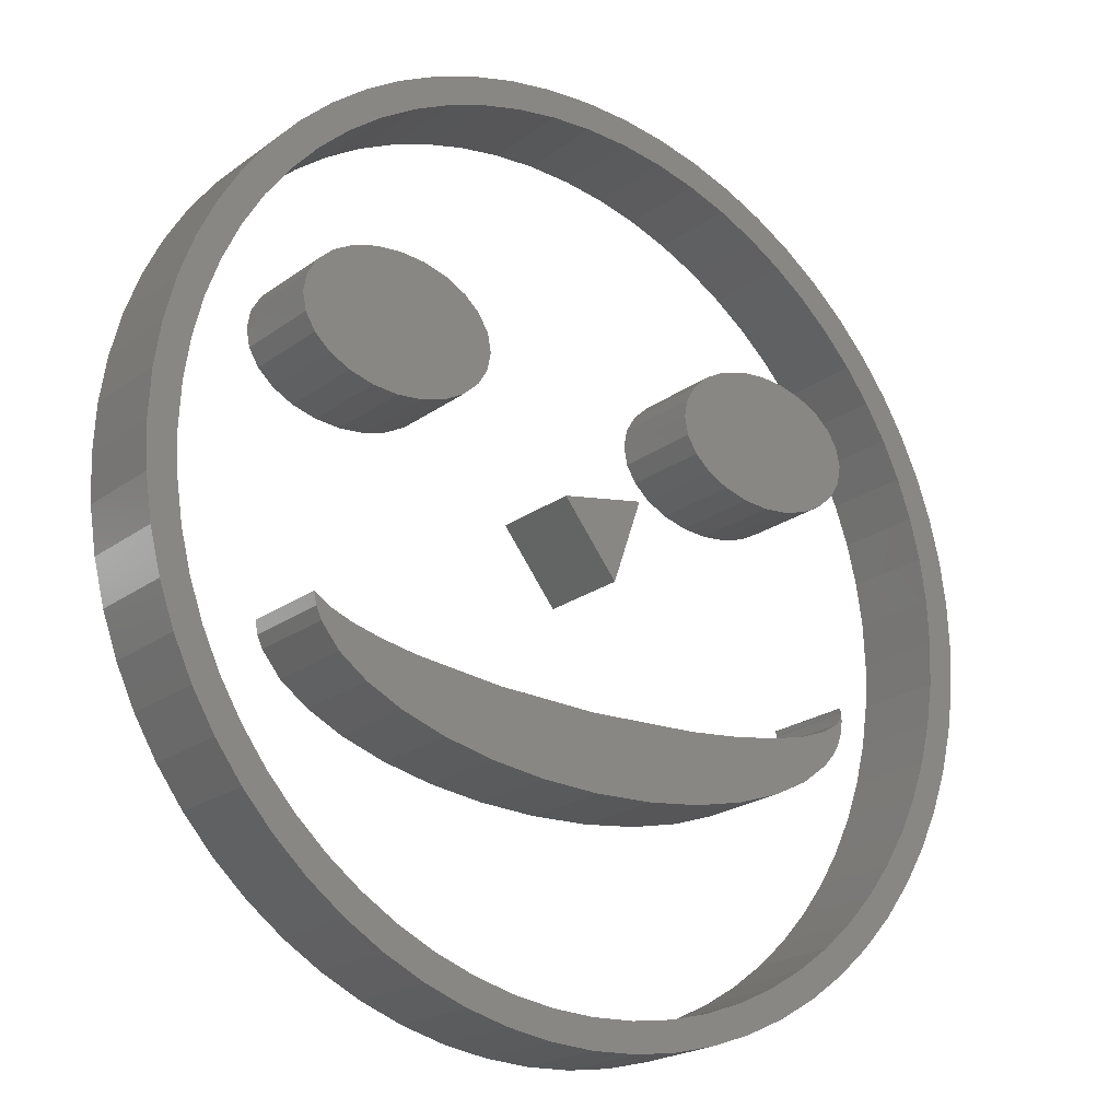
<metadata>
{"format":"stl","ext":"stl","renderer":"f3d","projection":"perspective","resolution":1024,"background":"white","views":[{"elev":-21.2,"azim":-37.8,"up":"+Y"}]}
</metadata>
<code>
# stl→obj: 436 verts, 996 faces
v 14.35 4.363 3
v 13.86 5.74 0
v 13.86 5.74 3
v 14.35 4.363 0
v 4.363 14.35 0
v 2.94 14.71 3
v 4.363 14.35 3
v 2.94 14.71 0
v -8.409 12.42 0
v -9.56 11.56 3
v -8.409 12.42 3
v -9.56 11.56 0
v 1.483 14.93 3
v 1.483 14.93 0
v -7.063 -13.23 0
v -5.74 -13.86 3
v -7.063 -13.23 3
v -5.74 -13.86 0
v 0 15 3
v 0 15 0
v 4.363 -14.35 0
v 5.74 -13.86 3
v 4.363 -14.35 3
v 5.74 -13.86 0
v -4.493 14.32 0
v -5.868 13.81 3
v -4.493 14.32 3
v -5.868 13.81 0
v -11.59 9.527 0
v -10.62 10.59 3
v -10.62 10.59 0
v -11.59 9.527 3
v -13.23 -7.063 0
v -13.86 -5.74 3
v -13.86 -5.74 0
v -13.23 -7.063 3
v -14.35 -4.363 0
v -14.71 -2.94 3
v -14.71 -2.94 0
v -14.35 -4.363 3
v -10.61 -10.61 0
v -9.506 -11.6 3
v -10.61 -10.61 3
v -9.506 -11.6 0
v -4.363 -14.35 3
v -4.363 -14.35 0
v -1.573 14.92 0
v -3.059 14.69 3
v -1.573 14.92 3
v -3.059 14.69 0
v 9.506 -11.6 0
v 10.61 -10.61 3
v 9.506 -11.6 3
v 10.61 -10.61 0
v 1.483 -14.93 0
v 2.94 -14.71 3
v 1.483 -14.93 3
v 2.94 -14.71 0
v 7.063 -13.23 0
v 8.322 -12.48 3
v 7.063 -13.23 3
v 8.322 -12.48 0
v 13.86 -5.74 3
v 14.35 -4.363 0
v 14.35 -4.363 3
v 13.86 -5.74 0
v 10.61 10.61 0
v 9.506 11.6 3
v 10.61 10.61 3
v 9.506 11.6 0
v 12.48 8.322 3
v 11.6 9.506 0
v 11.6 9.506 3
v 12.48 8.322 0
v 13.23 -7.063 3
v 13.23 -7.063 0
v 14.71 -2.94 3
v 14.93 -1.483 0
v 14.93 -1.483 3
v 14.71 -2.94 0
v -14.7 3.017 0
v -14.33 4.452 3
v -14.33 4.452 0
v -14.7 3.017 3
v 14.93 1.483 3
v 14.71 2.94 0
v 14.71 2.94 3
v 14.93 1.483 0
v 5.74 13.86 0
v 5.74 13.86 3
v -11.6 -9.506 3
v -11.6 -9.506 0
v -13.83 5.828 0
v -13.2 7.138 3
v -13.2 7.138 0
v -13.83 5.828 3
v -7.175 13.18 0
v -7.175 13.18 3
v -14.92 1.531 0
v -14.92 1.531 3
v 8.322 12.48 3
v 8.322 12.48 0
v 7.063 13.23 0
v 7.063 13.23 3
v -12.48 -8.322 0
v -12.48 -8.322 3
v 11.6 -9.506 3
v 12.48 -8.322 0
v 12.48 -8.322 3
v 11.6 -9.506 0
v -0.04263 15 0
v -0.04263 15 3
v -14.93 -1.483 3
v -14.93 -1.483 0
v -15 0 3
v -15 0 0
v 13.23 7.063 0
v 13.23 7.063 3
v -2.94 -14.71 3
v -2.94 -14.71 0
v -12.45 8.373 3
v -12.45 8.373 0
v -1.483 -14.93 3
v -1.483 -14.93 0
v -8.322 -12.48 3
v -8.322 -12.48 0
v 0 -15 3
v 0 -15 0
v 14.06 0 0
v 15 0 0
v 13.99 -1.438 0
v 13.78 -2.834 0
v 13.99 1.438 0
v 13.43 -4.182 0
v 12.96 -5.474 0
v 12.36 -6.703 0
v 11.66 -7.862 0
v 10.85 -8.945 0
v 9.943 -9.944 0
v 8.945 -10.85 0
v 7.862 -11.66 0
v 6.703 -12.37 0
v 5.474 -12.96 0
v 4.182 -13.43 0
v 2.834 -13.78 0
v 1.438 -13.99 0
v 0 -14.06 0
v -1.39 -13.99 0
v -2.756 -13.79 0
v -4.09 -13.45 0
v -5.382 -12.99 0
v -6.622 -12.41 0
v -7.802 -11.7 0
v -8.912 -10.88 0
v -9.944 -9.944 0
v -10.88 -8.912 0
v -11.7 -7.802 0
v -12.41 -6.622 0
v -12.99 -5.382 0
v -13.45 -4.09 0
v -13.79 -2.756 0
v -13.99 -1.39 0
v -14.06 0 0
v 13.78 2.834 0
v 13.43 4.182 0
v 12.96 5.474 0
v 12.37 6.703 0
v 11.66 7.862 0
v 10.85 8.945 0
v 9.943 9.944 0
v 8.945 10.85 0
v 7.862 11.66 0
v 6.703 12.37 0
v 5.474 12.96 0
v 4.182 13.43 0
v 2.834 13.78 0
v 1.438 13.99 0
v 4.037e-06 14.06 0
v -1.39 13.99 0
v -2.756 13.79 0
v -4.09 13.45 0
v -5.382 12.99 0
v -6.622 12.41 0
v -7.802 11.7 0
v -8.912 10.88 0
v -9.944 9.944 0
v -10.88 8.912 0
v -11.7 7.802 0
v -12.41 6.622 0
v -12.99 5.382 0
v -13.45 4.09 0
v -13.79 2.756 0
v -13.99 1.39 0
v 15 0 3
v 14.06 0 3
v 13.99 1.438 3
v 13.78 2.834 3
v 13.99 -1.438 3
v 13.43 4.182 3
v 12.96 5.474 3
v 12.37 6.703 3
v 11.66 7.862 3
v 10.85 8.945 3
v 9.943 9.944 3
v 8.945 10.85 3
v 7.862 11.66 3
v 6.703 12.37 3
v 5.474 12.96 3
v 4.182 13.43 3
v 2.834 13.78 3
v 1.438 13.99 3
v 4.037e-06 14.06 3
v -1.39 13.99 3
v -2.756 13.79 3
v -4.09 13.45 3
v -5.382 12.99 3
v -6.622 12.41 3
v -7.802 11.7 3
v -8.912 10.88 3
v -9.944 9.944 3
v -10.88 8.912 3
v -11.7 7.802 3
v -12.41 6.622 3
v -12.99 5.382 3
v -13.45 4.09 3
v -13.79 2.756 3
v 13.78 -2.834 3
v 13.43 -4.182 3
v 12.96 -5.474 3
v 12.36 -6.703 3
v 11.66 -7.862 3
v 10.85 -8.945 3
v 9.943 -9.944 3
v 8.945 -10.85 3
v 7.862 -11.66 3
v 6.703 -12.37 3
v 5.474 -12.96 3
v 4.182 -13.43 3
v 2.834 -13.78 3
v 1.438 -13.99 3
v 0 -14.06 3
v -1.39 -13.99 3
v -2.756 -13.79 3
v -4.09 -13.45 3
v -5.382 -12.99 3
v -6.622 -12.41 3
v -7.802 -11.7 3
v -8.912 -10.88 3
v -9.944 -9.944 3
v -10.88 -8.912 3
v -11.7 -7.802 3
v -12.41 -6.622 3
v -12.99 -5.382 3
v -13.45 -4.09 3
v -13.79 -2.756 3
v -13.99 -1.39 3
v -14.06 0 3
v -13.99 1.39 3
v 0.893 -0.9375 0
v -0.9377 1.361 0
v 1.875 1.875 0
v -0.9377 1.361 3
v 1.875 1.875 3
v 0.893 -0.9375 3
v 9.359 3.606 0
v 9.876 4.075 3
v 9.359 3.606 3
v 9.876 4.075 0
v 10.32 5.217 3
v 10.2 5.812 0
v 10.2 5.812 3
v 10.32 5.217 0
v 5.391 3.239 0
v 6.19 3.01 3
v 5.391 3.239 3
v 6.19 3.01 0
v 10.2 4.621 3
v 10.2 4.621 0
v 4.706 3.606 0
v 4.706 3.606 3
v 9.876 6.358 0
v 9.876 6.358 3
v 7.033 2.934 3
v 7.033 2.934 0
v 7.875 3.01 3
v 7.875 3.01 0
v 3.75 5.217 0
v 3.863 5.812 3
v 3.863 5.812 0
v 3.75 5.217 3
v 4.19 4.075 0
v 4.19 4.075 3
v 8.674 3.239 0
v 8.674 3.239 3
v 3.863 4.621 3
v 3.863 4.621 0
v 9.359 6.828 3
v 9.359 6.828 0
v 8.674 7.194 0
v 7.875 7.424 3
v 8.674 7.194 3
v 7.875 7.424 0
v 7.033 7.5 3
v 6.19 7.424 3
v 5.391 7.194 3
v 4.706 6.828 3
v 4.19 6.358 3
v 5.391 7.194 0
v 4.706 6.828 0
v 4.19 6.358 0
v 6.19 7.424 0
v 7.033 7.5 0
v 9.95 -3.251 0
v 9.937 -3.196 0
v 9.945 -3.269 0
v 9.902 -3.441 0
v 9.968 -3.468 0
v 9.759 -3.628 0
v 9.918 -3.89 0
v 9.199 -3.988 0
v 9.769 -4.298 0
v 9.528 -4.693 0
v 9.199 -5.072 0
v 8.292 -4.32 0
v 8.296 -5.771 0
v 7.06 -4.613 0
v 7.101 -6.381 0
v 5.556 -4.853 0
v 5.652 -6.884 0
v 3.858 -5.03 0
v 3.99 -7.263 0
v 2.152 -7.503 0
v 0.08051 -5.177 0
v 0.1797 -7.587 0
v -1.743 -7.507 0
v -3.293 -5.061 0
v -3.541 -7.279 0
v -5.175 -6.916 0
v -6.186 -4.739 0
v -6.61 -6.435 0
v -7.807 -5.85 0
v -7.38 -4.512 0
v -8.73 -5.176 0
v -8.367 -4.247 0
v -9.34 -4.429 0
v -9.117 -3.95 0
v -9.517 -4.033 0
v -9.602 -3.624 0
v 9.923 -3.076 0
v 9.909 -3.076 0
v 9.945 -3.269 3
v 9.937 -3.196 3
v 9.95 -3.251 3
v 9.759 -3.628 3
v 9.968 -3.468 3
v 9.918 -3.89 3
v 9.902 -3.441 3
v 9.199 -3.988 3
v 9.769 -4.298 3
v 9.528 -4.693 3
v 9.199 -5.072 3
v 8.292 -4.32 3
v 8.296 -5.771 3
v 7.06 -4.613 3
v 7.101 -6.381 3
v 5.556 -4.853 3
v 5.652 -6.884 3
v 3.858 -5.03 3
v 3.99 -7.263 3
v 2.152 -7.503 3
v 0.08051 -5.177 3
v 0.1797 -7.587 3
v -1.743 -7.507 3
v -3.293 -5.061 3
v -3.541 -7.279 3
v -5.175 -6.916 3
v -6.186 -4.739 3
v -6.61 -6.435 3
v -7.807 -5.85 3
v -7.38 -4.512 3
v -8.73 -5.176 3
v -8.367 -4.247 3
v -9.34 -4.429 3
v -9.117 -3.95 3
v -9.517 -4.033 3
v -9.602 -3.624 3
v 9.909 -3.076 3
v 9.923 -3.076 3
v -3.747 5.217 3
v -3.861 5.812 0
v -3.861 5.812 3
v -3.747 5.217 0
v -3.861 4.621 3
v -3.861 4.621 0
v -6.187 3.01 0
v -5.388 3.239 3
v -6.187 3.01 3
v -5.388 3.239 0
v -5.388 7.194 0
v -6.187 7.424 3
v -5.388 7.194 3
v -6.187 7.424 0
v -4.187 4.075 3
v -4.187 4.075 0
v -8.671 7.194 0
v -9.356 6.828 3
v -8.671 7.194 3
v -9.356 6.828 0
v -4.703 3.606 0
v -4.703 3.606 3
v -10.2 4.621 0
v -10.31 5.217 3
v -10.31 5.217 0
v -10.2 4.621 3
v -4.187 6.358 3
v -4.703 6.828 3
v -7.03 7.5 3
v -7.03 2.934 3
v -7.873 7.424 3
v -7.873 3.01 3
v -8.671 3.239 3
v -9.356 3.606 3
v -9.873 6.358 3
v -9.873 4.075 3
v -10.2 5.812 3
v -8.671 3.239 0
v -7.873 3.01 0
v -9.873 6.358 0
v -7.03 7.5 0
v -7.873 7.424 0
v -9.873 4.075 0
v -9.356 3.606 0
v -7.03 2.934 0
v -10.2 5.812 0
v -4.187 6.358 0
v -4.703 6.828 0
f 1 2 3
f 2 1 4
f 5 6 7
f 6 5 8
f 9 10 11
f 10 9 12
f 8 13 6
f 13 8 14
f 15 16 17
f 16 15 18
f 14 19 13
f 19 14 20
f 21 22 23
f 22 21 24
f 25 26 27
f 26 25 28
f 29 30 31
f 30 29 32
f 33 34 35
f 34 33 36
f 37 38 39
f 38 37 40
f 41 42 43
f 42 41 44
f 18 45 16
f 45 18 46
f 47 48 49
f 48 47 50
f 51 52 53
f 52 51 54
f 55 56 57
f 56 55 58
f 59 60 61
f 60 59 62
f 63 64 65
f 64 63 66
f 67 68 69
f 68 67 70
f 71 72 73
f 72 71 74
f 75 66 63
f 66 75 76
f 35 40 37
f 40 35 34
f 77 78 79
f 78 77 80
f 81 82 83
f 82 81 84
f 24 61 22
f 61 24 59
f 85 86 87
f 86 85 88
f 89 7 90
f 7 89 5
f 41 91 92
f 91 41 43
f 93 94 95
f 94 93 96
f 97 11 98
f 11 97 9
f 62 53 60
f 53 62 51
f 83 96 93
f 96 83 82
f 99 84 81
f 84 99 100
f 73 67 69
f 67 73 72
f 70 101 68
f 101 70 102
f 103 90 104
f 90 103 89
f 105 36 33
f 36 105 106
f 107 108 109
f 108 107 110
f 111 49 112
f 49 111 47
f 50 27 48
f 27 50 25
f 39 113 114
f 113 39 38
f 114 115 116
f 115 114 113
f 3 117 118
f 117 3 2
f 46 119 45
f 119 46 120
f 95 121 122
f 121 95 94
f 116 100 99
f 100 116 115
f 20 112 19
f 112 20 111
f 120 123 119
f 123 120 124
f 92 106 105
f 106 92 91
f 87 4 1
f 4 87 86
f 44 125 42
f 125 44 126
f 124 127 123
f 127 124 128
f 129 130 78
f 131 78 80
f 130 129 88
f 132 80 64
f 133 88 129
f 88 133 86
f 78 131 129
f 134 64 66
f 80 132 131
f 64 134 132
f 135 66 76
f 66 135 134
f 136 76 108
f 76 136 135
f 108 137 136
f 110 137 108
f 110 138 137
f 54 138 110
f 54 139 138
f 140 54 51
f 54 140 139
f 141 51 62
f 51 141 140
f 142 62 59
f 62 142 141
f 143 59 24
f 59 143 142
f 144 24 21
f 24 144 143
f 145 21 58
f 21 145 144
f 146 58 55
f 58 146 145
f 147 55 128
f 55 147 146
f 128 148 147
f 124 148 128
f 124 149 148
f 120 149 124
f 120 150 149
f 46 150 120
f 46 151 150
f 18 151 46
f 18 152 151
f 15 152 18
f 15 153 152
f 126 153 15
f 126 154 153
f 44 154 126
f 44 155 154
f 41 155 44
f 41 156 155
f 92 156 41
f 92 157 156
f 105 157 92
f 157 105 158
f 33 158 105
f 158 33 159
f 35 159 33
f 159 35 160
f 37 160 35
f 160 37 161
f 39 161 37
f 161 39 162
f 114 162 39
f 163 81 83
f 162 114 163
f 163 99 81
f 116 163 114
f 163 116 99
f 164 86 133
f 86 164 4
f 165 4 164
f 4 165 2
f 166 2 165
f 2 166 117
f 167 117 166
f 117 167 74
f 168 74 167
f 168 72 74
f 169 72 168
f 169 67 72
f 170 67 169
f 171 67 170
f 67 171 70
f 172 70 171
f 70 172 102
f 173 102 172
f 102 173 103
f 174 103 173
f 103 174 89
f 175 89 174
f 89 175 5
f 176 5 175
f 5 176 8
f 177 8 176
f 8 177 14
f 178 14 177
f 178 20 14
f 178 111 20
f 179 111 178
f 179 47 111
f 180 47 179
f 180 50 47
f 181 50 180
f 181 25 50
f 182 25 181
f 182 28 25
f 183 28 182
f 183 97 28
f 184 97 183
f 184 9 97
f 185 9 184
f 185 12 9
f 186 12 185
f 186 31 12
f 187 31 186
f 187 29 31
f 122 187 188
f 95 188 189
f 187 122 29
f 93 189 190
f 188 95 122
f 83 190 191
f 83 191 192
f 189 93 95
f 83 192 193
f 83 193 163
f 190 83 93
f 122 32 29
f 32 122 121
f 28 98 26
f 98 28 97
f 128 57 127
f 57 128 55
f 52 110 107
f 110 52 54
f 109 76 75
f 76 109 108
f 118 74 71
f 74 118 117
f 194 88 85
f 88 194 130
f 58 23 56
f 23 58 21
f 195 194 85
f 196 85 87
f 194 195 79
f 197 87 1
f 198 79 195
f 79 198 77
f 85 196 195
f 199 1 3
f 87 197 196
f 1 199 197
f 200 3 118
f 3 200 199
f 201 118 71
f 118 201 200
f 71 202 201
f 73 202 71
f 73 203 202
f 69 203 73
f 69 204 203
f 205 69 68
f 69 205 204
f 206 68 101
f 68 206 205
f 207 101 104
f 101 207 206
f 208 104 90
f 104 208 207
f 209 90 7
f 90 209 208
f 210 7 6
f 7 210 209
f 211 6 13
f 6 211 210
f 13 212 211
f 19 212 13
f 112 212 19
f 112 213 212
f 49 213 112
f 49 214 213
f 48 214 49
f 48 215 214
f 27 215 48
f 27 216 215
f 26 216 27
f 26 217 216
f 98 217 26
f 98 218 217
f 11 218 98
f 11 219 218
f 10 219 11
f 10 220 219
f 30 220 10
f 30 221 220
f 32 221 30
f 121 221 32
f 221 121 222
f 94 222 121
f 222 94 223
f 96 223 94
f 223 96 224
f 82 224 96
f 224 82 225
f 84 225 82
f 225 84 226
f 100 226 84
f 227 77 198
f 77 227 65
f 228 65 227
f 65 228 63
f 229 63 228
f 63 229 75
f 230 75 229
f 75 230 109
f 231 109 230
f 231 107 109
f 232 107 231
f 232 52 107
f 233 52 232
f 234 52 233
f 52 234 53
f 235 53 234
f 53 235 60
f 236 60 235
f 60 236 61
f 237 61 236
f 61 237 22
f 238 22 237
f 22 238 23
f 239 23 238
f 23 239 56
f 240 56 239
f 56 240 57
f 241 57 240
f 241 127 57
f 242 127 241
f 242 123 127
f 243 123 242
f 243 119 123
f 244 119 243
f 244 45 119
f 245 45 244
f 245 16 45
f 246 16 245
f 246 17 16
f 247 17 246
f 247 125 17
f 248 125 247
f 248 42 125
f 249 42 248
f 249 43 42
f 250 43 249
f 250 91 43
f 251 91 250
f 106 251 252
f 251 106 91
f 36 252 253
f 252 36 106
f 34 253 254
f 40 254 255
f 253 34 36
f 38 255 256
f 113 256 257
f 226 100 258
f 254 40 34
f 115 258 100
f 255 38 40
f 258 115 257
f 256 113 38
f 257 115 113
f 79 130 194
f 130 79 78
f 12 30 10
f 30 12 31
f 126 17 125
f 17 126 15
f 102 104 101
f 104 102 103
f 65 80 77
f 80 65 64
f 142 237 236
f 237 142 143
f 176 209 210
f 209 176 175
f 225 190 224
f 190 225 191
f 173 206 207
f 206 173 172
f 177 210 211
f 210 177 176
f 178 211 212
f 211 178 177
f 165 200 166
f 200 165 199
f 180 213 214
f 213 180 179
f 148 243 242
f 243 148 149
f 185 218 219
f 218 185 184
f 129 196 133
f 196 129 195
f 224 189 223
f 189 224 190
f 152 247 246
f 247 152 153
f 186 219 220
f 219 186 185
f 143 238 237
f 238 143 144
f 175 208 209
f 208 175 174
f 226 191 225
f 191 226 192
f 182 215 216
f 215 182 181
f 137 230 136
f 230 137 231
f 147 242 241
f 242 147 148
f 257 193 258
f 193 257 163
f 135 228 134
f 228 135 229
f 258 192 226
f 192 258 193
f 164 199 165
f 199 164 197
f 131 195 129
f 195 131 198
f 140 235 234
f 235 140 141
f 133 197 164
f 197 133 196
f 149 244 243
f 244 149 150
f 154 249 248
f 249 154 155
f 134 227 132
f 227 134 228
f 171 204 205
f 204 171 170
f 250 157 251
f 157 250 156
f 184 217 218
f 217 184 183
f 183 216 217
f 216 183 182
f 146 241 240
f 241 146 147
f 222 187 221
f 187 222 188
f 181 214 215
f 214 181 180
f 221 186 220
f 186 221 187
f 179 212 213
f 212 179 178
f 145 240 239
f 240 145 146
f 139 234 233
f 234 139 140
f 251 158 252
f 158 251 157
f 132 198 131
f 198 132 227
f 253 160 254
f 160 253 159
f 252 159 253
f 159 252 158
f 169 204 170
f 204 169 203
f 256 163 257
f 163 256 162
f 223 188 222
f 188 223 189
f 249 156 250
f 156 249 155
f 144 239 238
f 239 144 145
f 153 248 247
f 248 153 154
f 255 162 256
f 162 255 161
f 254 161 255
f 161 254 160
f 168 203 169
f 203 168 202
f 151 246 245
f 246 151 152
f 141 236 235
f 236 141 142
f 139 232 138
f 232 139 233
f 136 229 135
f 229 136 230
f 174 207 208
f 207 174 173
f 138 231 137
f 231 138 232
f 150 245 244
f 245 150 151
f 167 202 168
f 202 167 201
f 166 201 167
f 201 166 200
f 172 205 206
f 205 172 171
f 259 260 261
f 261 262 263
f 262 261 260
f 259 262 260
f 262 259 264
f 263 262 264
f 264 261 263
f 261 264 259
f 265 266 267
f 266 265 268
f 269 270 271
f 270 269 272
f 273 274 275
f 274 273 276
f 277 272 269
f 272 277 278
f 266 278 277
f 278 266 268
f 279 275 280
f 275 279 273
f 271 281 282
f 281 271 270
f 276 283 274
f 283 276 284
f 284 285 283
f 285 284 286
f 287 288 289
f 288 287 290
f 291 280 292
f 280 291 279
f 293 267 294
f 267 293 265
f 286 294 285
f 294 286 293
f 291 295 296
f 295 291 292
f 281 297 282
f 297 281 298
f 296 290 287
f 290 296 295
f 299 300 301
f 300 299 302
f 271 277 269
f 282 277 271
f 282 266 277
f 297 266 282
f 297 267 266
f 301 267 297
f 301 294 267
f 300 294 301
f 300 285 294
f 303 285 300
f 303 283 285
f 304 283 303
f 304 274 283
f 305 274 304
f 305 275 274
f 306 275 305
f 306 280 275
f 307 280 306
f 307 292 280
f 288 292 307
f 288 295 292
f 295 288 290
f 308 306 305
f 306 308 309
f 309 307 306
f 307 309 310
f 298 301 297
f 301 298 299
f 289 307 310
f 307 289 288
f 311 305 304
f 305 311 308
f 278 270 272
f 268 270 278
f 268 281 270
f 265 281 268
f 265 298 281
f 293 298 265
f 293 299 298
f 286 299 293
f 286 302 299
f 284 302 286
f 284 312 302
f 276 312 284
f 276 311 312
f 273 311 276
f 273 308 311
f 279 308 273
f 279 309 308
f 291 309 279
f 291 310 309
f 296 310 291
f 296 289 310
f 289 296 287
f 302 303 300
f 303 302 312
f 312 304 303
f 304 312 311
f 313 314 315
f 313 315 314
f 316 317 315
f 318 317 316
f 317 318 319
f 320 319 318
f 319 320 321
f 321 320 322
f 320 323 322
f 324 323 320
f 323 324 325
f 326 325 324
f 325 326 327
f 328 327 326
f 327 328 329
f 330 329 328
f 329 330 331
f 330 332 331
f 333 332 330
f 332 333 334
f 333 335 334
f 336 335 333
f 336 337 335
f 336 338 337
f 339 338 336
f 339 340 338
f 341 339 342
f 339 341 340
f 343 342 344
f 342 343 341
f 345 344 346
f 344 345 343
f 346 347 345
f 347 346 348
f 318 317 319
f 317 316 315
f 320 319 321
f 317 318 316
f 320 321 322
f 319 320 318
f 323 320 322
f 324 323 325
f 323 324 320
f 326 325 327
f 325 326 324
f 328 327 329
f 327 328 326
f 330 329 331
f 329 330 328
f 332 330 331
f 333 332 334
f 332 333 330
f 335 333 334
f 335 336 333
f 337 336 335
f 338 336 337
f 338 339 336
f 340 339 338
f 341 339 340
f 339 341 342
f 343 342 341
f 342 343 344
f 345 344 343
f 344 345 346
f 347 346 345
f 346 347 348
f 349 350 314
f 349 314 350
f 351 352 353
f 351 353 352
f 354 355 356
f 355 357 351
f 358 356 359
f 355 354 357
f 358 359 360
f 356 358 354
f 361 358 360
f 362 361 363
f 361 362 358
f 364 363 365
f 363 364 362
f 366 365 367
f 365 366 364
f 368 367 369
f 367 368 366
f 370 368 369
f 371 370 372
f 370 371 368
f 373 371 372
f 373 374 371
f 375 374 373
f 376 374 375
f 376 377 374
f 378 377 376
f 379 377 378
f 377 379 380
f 381 380 379
f 380 381 382
f 383 382 381
f 382 383 384
f 385 384 383
f 384 385 386
f 357 355 351
f 354 355 357
f 355 354 356
f 358 356 354
f 356 358 359
f 359 358 360
f 358 361 360
f 362 361 358
f 361 362 363
f 364 363 362
f 363 364 365
f 366 365 364
f 365 366 367
f 368 367 366
f 367 368 369
f 368 370 369
f 371 370 368
f 370 371 372
f 371 373 372
f 374 373 371
f 374 375 373
f 374 376 375
f 377 376 374
f 377 378 376
f 379 377 380
f 377 379 378
f 381 380 382
f 380 381 379
f 383 382 384
f 382 383 381
f 384 385 383
f 385 384 386
f 352 387 388
f 352 388 387
f 313 352 314
f 352 313 353
f 353 314 352
f 314 353 313
f 315 353 313
f 353 315 351
f 351 313 353
f 313 351 315
f 317 351 315
f 351 317 355
f 355 315 351
f 315 355 317
f 319 355 317
f 355 319 356
f 356 317 355
f 317 356 319
f 321 356 319
f 356 321 359
f 359 319 356
f 319 359 321
f 322 359 321
f 359 322 360
f 360 321 359
f 321 360 322
f 323 360 322
f 360 323 361
f 361 322 360
f 322 361 323
f 323 363 361
f 363 323 325
f 325 361 363
f 361 325 323
f 325 365 363
f 365 325 327
f 327 363 365
f 363 327 325
f 327 367 365
f 367 327 329
f 329 365 367
f 365 329 327
f 329 369 367
f 369 329 331
f 331 367 369
f 367 331 329
f 331 370 369
f 370 331 332
f 332 369 370
f 369 332 331
f 332 372 370
f 372 332 334
f 334 370 372
f 370 334 332
f 334 373 372
f 373 334 335
f 335 372 373
f 372 335 334
f 335 375 373
f 375 335 337
f 337 373 375
f 373 337 335
f 337 376 375
f 376 337 338
f 338 375 376
f 375 338 337
f 338 378 376
f 378 338 340
f 340 376 378
f 376 340 338
f 340 379 378
f 379 340 341
f 341 378 379
f 378 341 340
f 341 381 379
f 381 341 343
f 343 379 381
f 379 343 341
f 381 345 383
f 345 381 343
f 343 383 345
f 383 343 381
f 383 347 385
f 347 383 345
f 345 385 347
f 385 345 383
f 385 348 386
f 348 385 347
f 347 386 348
f 386 347 385
f 348 384 386
f 384 348 346
f 346 386 384
f 386 346 348
f 346 382 384
f 382 346 344
f 344 384 382
f 384 344 346
f 344 380 382
f 380 344 342
f 342 382 380
f 382 342 344
f 342 377 380
f 377 342 339
f 339 380 377
f 380 339 342
f 339 374 377
f 374 339 336
f 336 377 374
f 377 336 339
f 336 371 374
f 371 336 333
f 333 374 371
f 374 333 336
f 333 368 371
f 368 333 330
f 330 371 368
f 371 330 333
f 330 366 368
f 366 330 328
f 328 368 366
f 368 328 330
f 328 364 366
f 364 328 326
f 326 366 364
f 366 326 328
f 326 362 364
f 362 326 324
f 324 364 362
f 364 324 326
f 324 358 362
f 358 324 320
f 320 362 358
f 362 320 324
f 320 354 358
f 354 320 318
f 318 358 354
f 358 318 320
f 354 316 357
f 316 354 318
f 318 357 316
f 357 318 354
f 357 316 315
f 357 315 316
f 352 350 387
f 352 387 350
f 350 388 387
f 388 350 349
f 349 387 388
f 387 349 350
f 314 388 349
f 388 314 352
f 352 349 388
f 349 352 314
f 389 390 391
f 390 389 392
f 393 392 389
f 392 393 394
f 395 396 397
f 396 395 398
f 399 400 401
f 400 399 402
f 403 394 393
f 394 403 404
f 405 406 407
f 406 405 408
f 409 403 410
f 403 409 404
f 411 412 413
f 412 411 414
f 391 393 389
f 415 393 391
f 415 403 393
f 416 403 415
f 416 410 403
f 401 410 416
f 401 396 410
f 400 396 401
f 400 397 396
f 417 397 400
f 417 418 397
f 419 418 417
f 419 420 418
f 407 420 419
f 407 421 420
f 406 421 407
f 406 422 421
f 423 422 406
f 423 424 422
f 425 424 423
f 425 414 424
f 414 425 412
f 426 420 421
f 420 426 427
f 408 423 406
f 423 408 428
f 429 419 417
f 419 429 430
f 431 422 424
f 422 431 432
f 398 410 396
f 410 398 409
f 402 417 400
f 417 402 429
f 432 421 422
f 421 432 426
f 430 407 419
f 407 430 405
f 427 418 420
f 418 427 433
f 433 397 418
f 397 433 395
f 431 414 411
f 414 431 424
f 413 425 434
f 425 413 412
f 434 423 428
f 423 434 425
f 394 390 392
f 404 390 394
f 404 435 390
f 409 435 404
f 409 436 435
f 398 436 409
f 398 399 436
f 395 399 398
f 395 402 399
f 433 402 395
f 433 429 402
f 427 429 433
f 427 430 429
f 426 430 427
f 426 405 430
f 432 405 426
f 432 408 405
f 431 408 432
f 431 428 408
f 411 428 431
f 411 434 428
f 434 411 413
f 436 401 416
f 401 436 399
f 391 435 415
f 435 391 390
f 435 416 415
f 416 435 436

</code>
